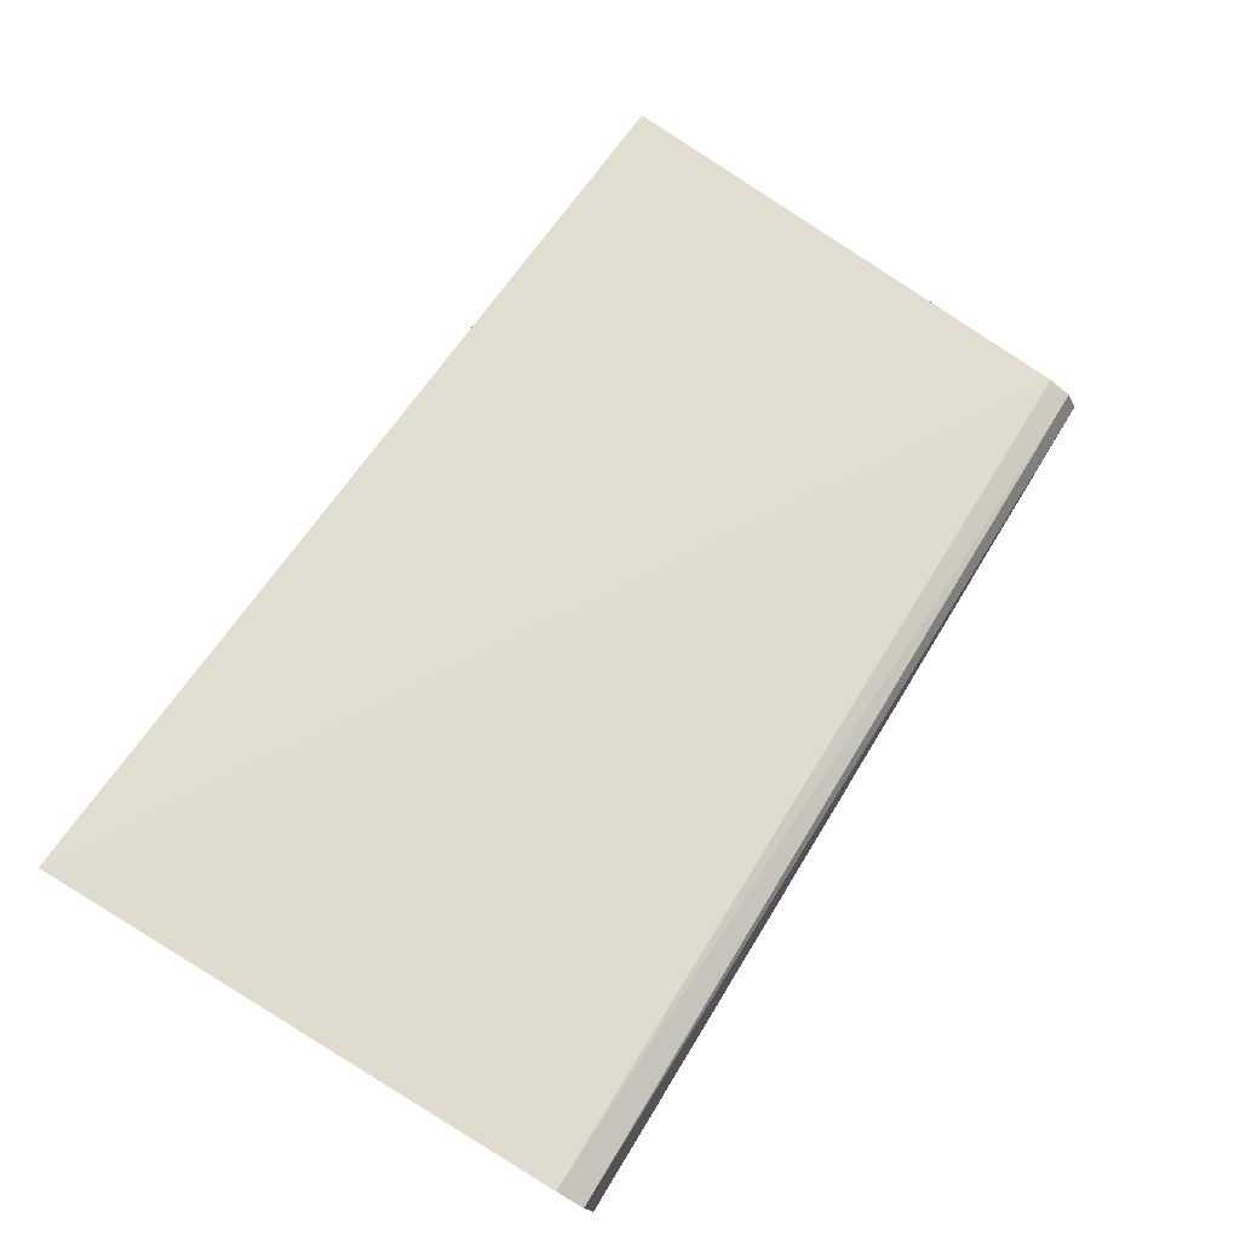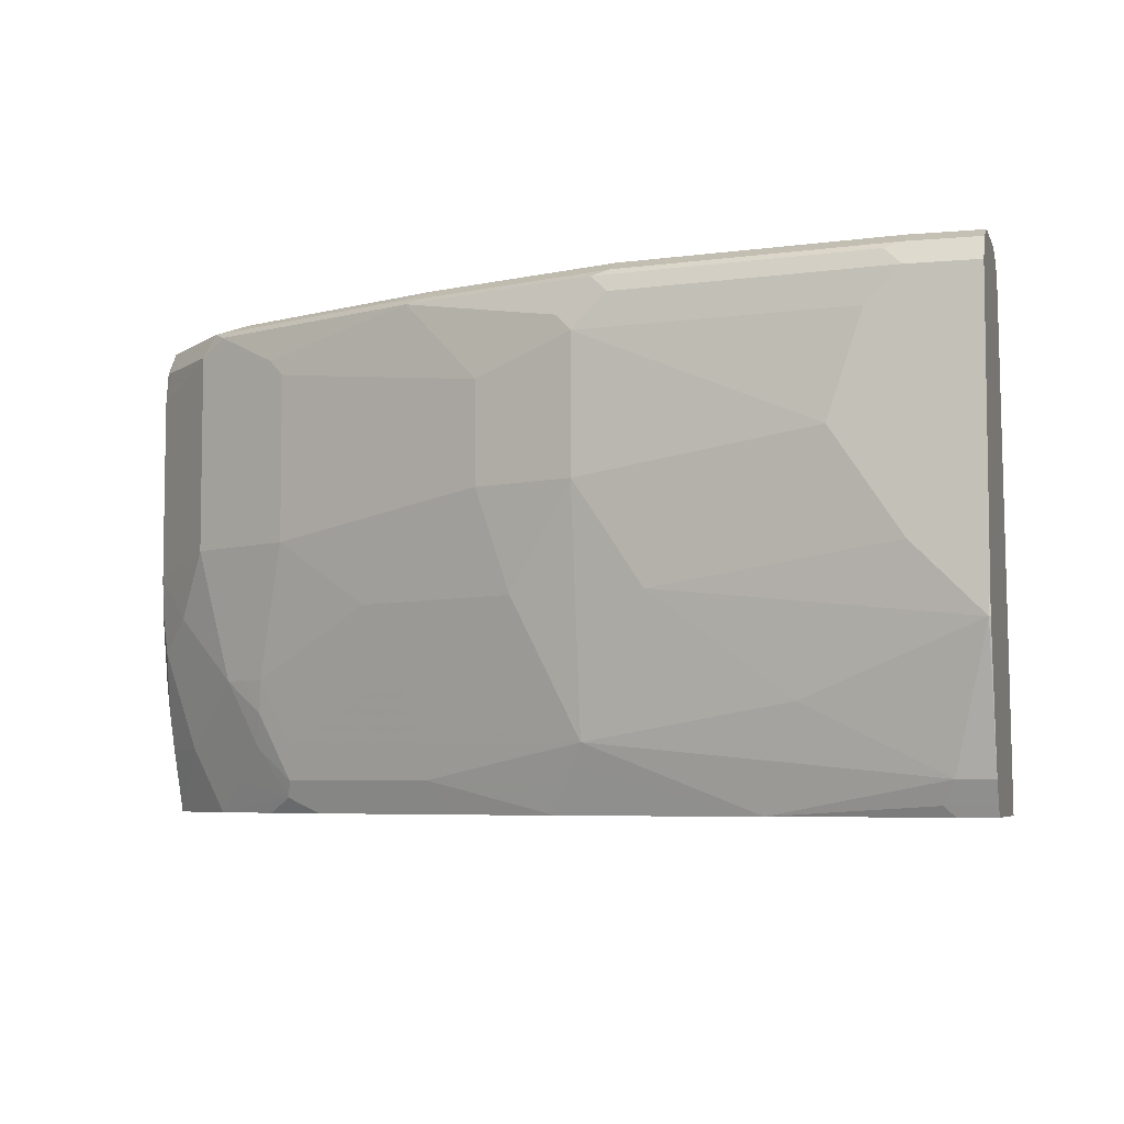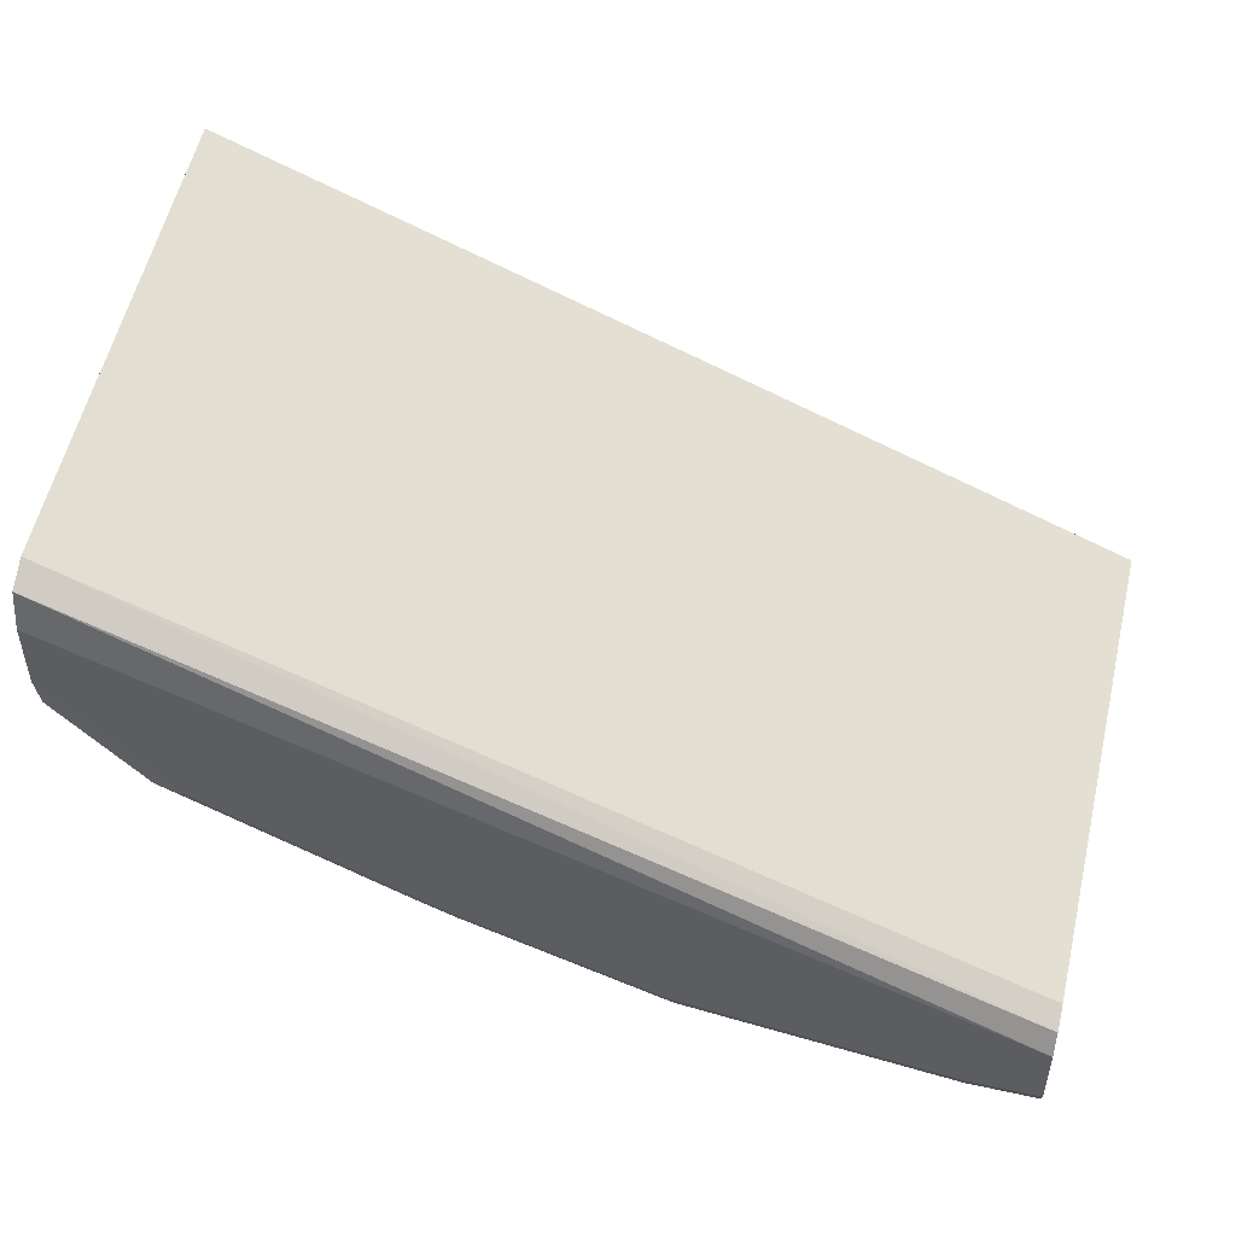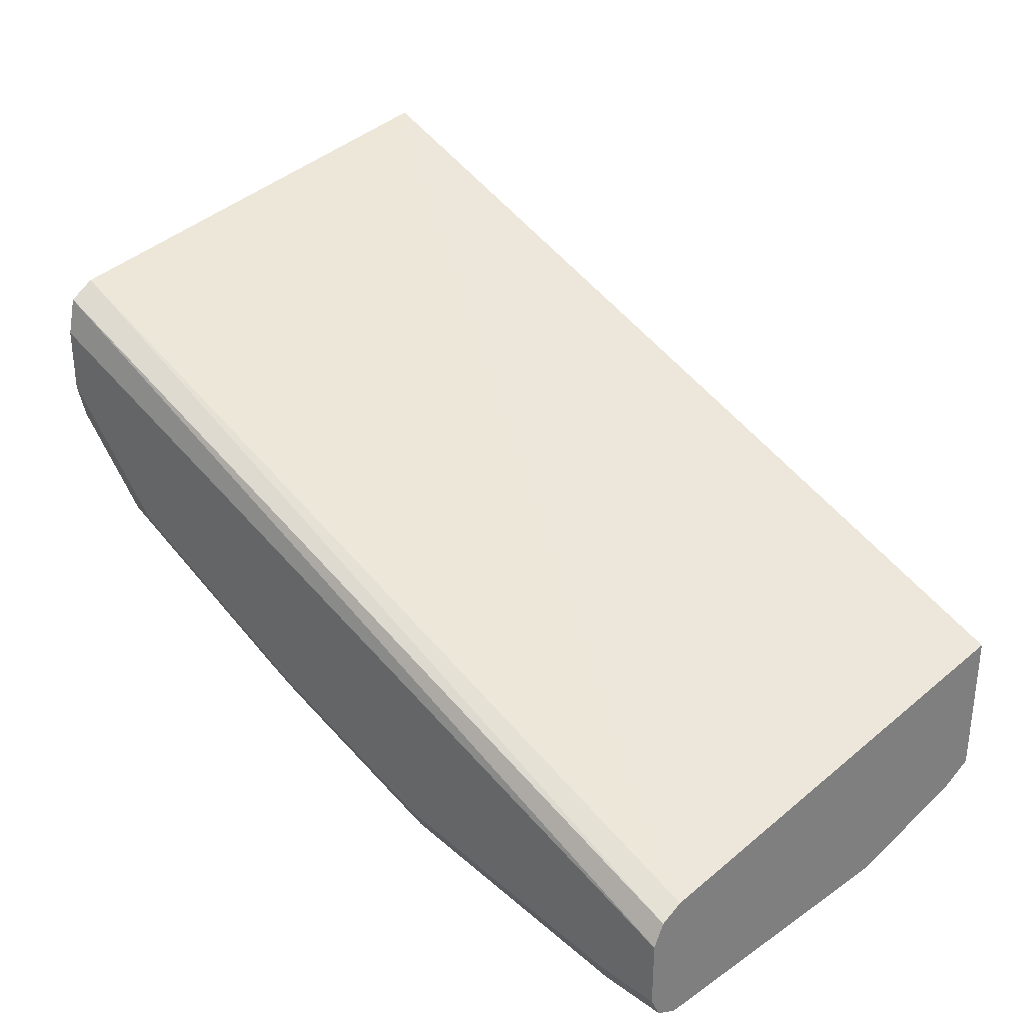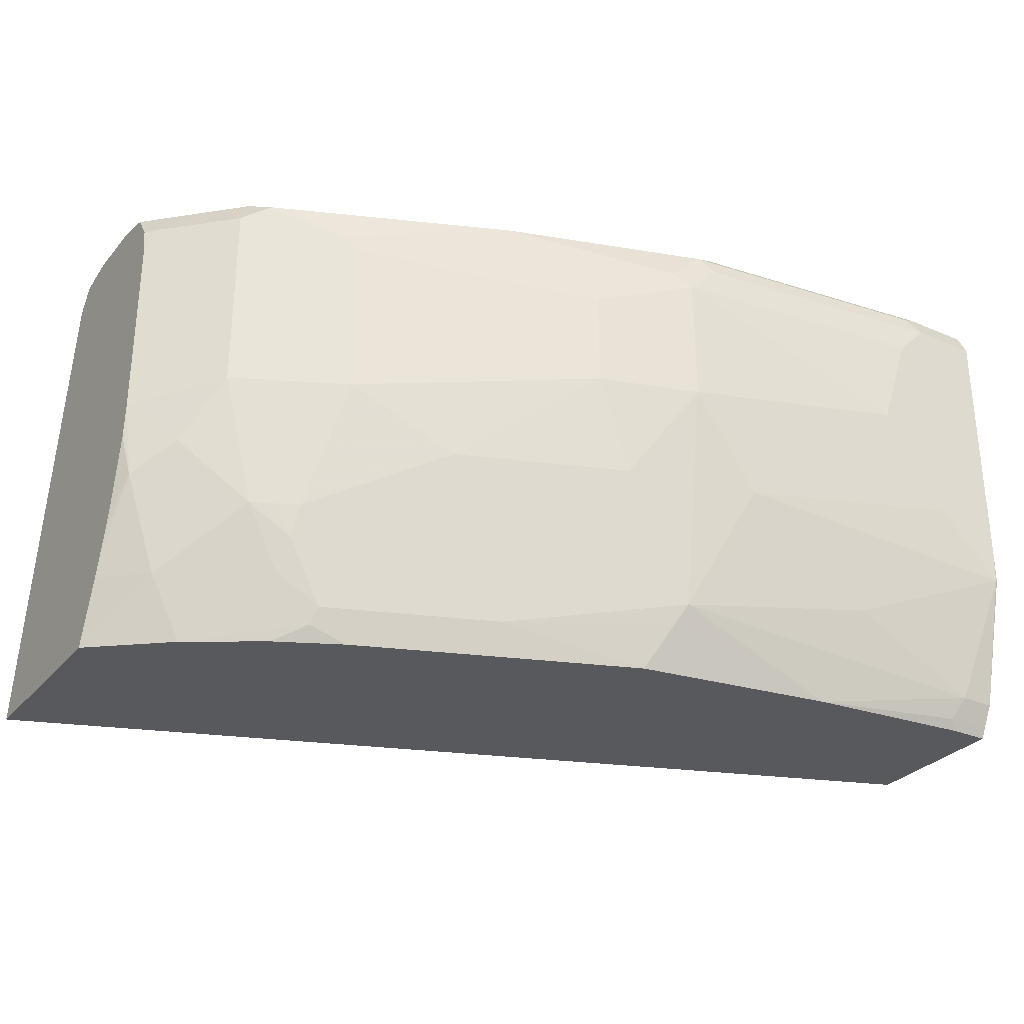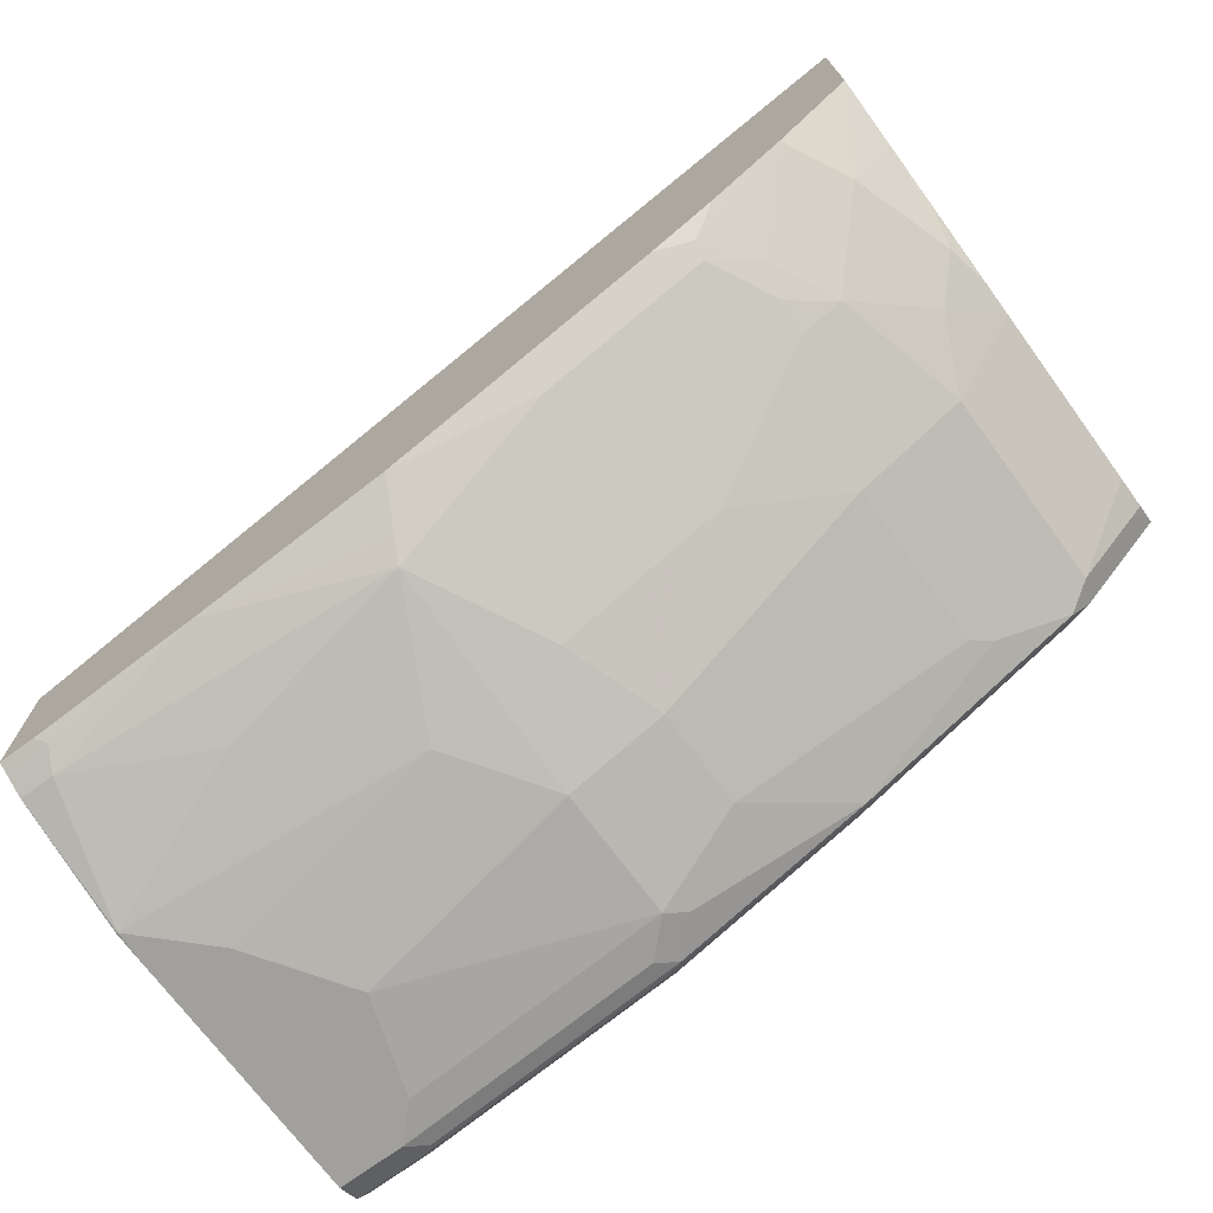
<metadata>
{"format":"obj","ext":"obj","renderer":"f3d","projection":"perspective","resolution":1024,"background":"white","views":[{"elev":79.0,"azim":121.7,"up":"+Z"},{"elev":-5.8,"azim":-164.3,"up":"+Y"},{"elev":49.1,"azim":-166.4,"up":"+Z"},{"elev":30.5,"azim":-134.2,"up":"+Z"},{"elev":-29.9,"azim":147.8,"up":"+Y"},{"elev":-71.6,"azim":36.3,"up":"+Z"}]}
</metadata>
<code>
v -0.0009027 0.199 -0.9152
v -0.0009027 0.3581 -0.9152
v 3.118e-05 0.1791 -0.9152
v -0.0009027 0.1793 -0.9151
v -0.0009027 0.3714 -0.9086
v 0.04979 0.3681 -0.9103
v 0.03982 0.3581 -0.9152
v 0.09949 0.1393 -0.8953
v 0.05969 0.1194 -0.8953
v 0.0199 0.09951 -0.8953
v -0.0009027 0.09951 -0.8953
v 0.03982 0.2189 -0.9152
v 0.1791 0.199 -0.8953
v -0.0009027 0.378 -0.8953
v 0.03982 0.3714 -0.9086
v 0.199 0.3714 -0.8887
v 0.209 0.3681 -0.8903
v 0.05969 0.3382 -0.9152
v 0.199 0.3581 -0.8953
v 0.2189 0.1194 -0.8754
v 0.02654 0.08622 -0.8887
v -0.0009027 0.09861 -0.8949
v 0.1201 0.08033 -0.8754
v 0.07962 0.2786 -0.9152
v 0.2189 0.2586 -0.8953
v -0.0009027 0.378 -0.8556
v 0.03982 0.378 -0.8953
v 0.199 0.378 -0.8754
v 0.2587 0.3714 -0.8688
v 0.2288 0.3482 -0.8903
v 0.3283 0.3681 -0.8506
v 0.2189 0.3382 -0.8953
v 0.2255 0.1061 -0.8688
v 0.2388 0.1592 -0.8754
v 0.3183 0.1194 -0.8357
v 0.3208 0.09951 -0.8307
v 0.02068 0.08033 -0.8858
v -0.0009027 0.08622 -0.8887
v 0.2387 0.08033 -0.8557
v 0.2785 0.2586 -0.8754
v 0.2587 0.199 -0.8754
v -0.0009027 0.3714 -0.8423
v 0.5291 0.3731 -0.6423
v 0.5291 0.378 -0.6647
v 0.3183 0.378 -0.8357
v 0.3183 0.3714 -0.8489
v 0.3382 0.3731 -0.8381
v 0.4675 0.3681 -0.7909
v 0.4277 0.3482 -0.8108
v 0.4178 0.3382 -0.8157
v 0.3183 0.3581 -0.8556
v 0.2785 0.3183 -0.8754
v 0.3382 0.1592 -0.8357
v 0.4178 0.1194 -0.7959
v 0.4203 0.09951 -0.7909
v 0.3017 0.08033 -0.8307
v -0.0009027 0.08033 -0.8858
v 0.4178 0.2387 -0.8157
v 0.3581 0.199 -0.8357
v -0.0009027 0.3599 -0.8366
v 0.5291 0.3581 -0.633
v 0.5291 0.378 -0.7045
v 0.4576 0.378 -0.776
v 0.4775 0.3731 -0.7784
v 0.4841 0.3581 -0.7826
v 0.4709 0.3581 -0.7892
v 0.4576 0.3581 -0.7959
v 0.4377 0.1592 -0.7959
v 0.4402 0.1393 -0.7909
v 0.4228 0.08954 -0.7859
v 0.4011 0.08033 -0.7909
v 0.4443 0.1194 -0.7826
v -0.0009027 0.08033 -0.7962
v 0.4576 0.2387 -0.7959
v 0.451 0.1592 -0.7892
v -0.0009027 0.3581 -0.8357
v 0.5291 0.08033 -0.587
v 0.5291 0.3731 -0.7269
v 0.5173 0.3731 -0.7387
v 0.4974 0.3731 -0.7585
v 0.5239 0.3581 -0.7428
v 0.5291 0.3382 -0.7402
v 0.4841 0.2387 -0.7826
v 0.4709 0.2387 -0.7892
v 0.4642 0.1592 -0.7826
v 0.4642 0.09951 -0.7627
v 0.484 0.08033 -0.7431
v 0.44 0.08033 -0.7714
v 0.4841 0.1393 -0.7627
v 0.504 0.1194 -0.7428
v 0.5291 0.08033 -0.7054
v 0.5291 0.3581 -0.7373
v 0.5291 0.2266 -0.7402
v 0.504 0.199 -0.7627
v 0.5239 0.1791 -0.7428
v 0.4846 0.08033 -0.7426
v 0.5291 0.1289 -0.7221
v 0.5291 0.1194 -0.7191
v 0.5291 0.2055 -0.739
v 0.5291 0.1592 -0.7307
v 0.5291 0.1467 -0.7275
f 43 78 62
f 48 67 50
f 43 92 78
f 43 62 44
f 45 63 47
f 45 47 46
f 47 63 64
f 48 64 65
f 48 65 66
f 48 66 67
f 53 59 68
f 50 67 74
f 50 74 58
f 50 52 51
f 53 68 54
f 54 68 69
f 54 69 55
f 55 70 71
f 55 69 72
f 55 72 70
f 58 74 75
f 48 50 49
f 43 82 92
f 40 59 41
f 43 99 93
f 34 41 59
f 58 75 68
f 34 59 53
f 35 53 54
f 35 54 36
f 36 54 55
f 36 55 71
f 36 71 56
f 36 56 39
f 40 52 50
f 40 50 58
f 40 58 59
f 42 60 61
f 42 61 43
f 43 61 77
f 43 77 91
f 43 91 98
f 43 98 97
f 43 97 101
f 43 101 100
f 43 100 99
f 43 93 82
f 58 68 59
f 74 84 75
f 61 76 77
f 75 83 85
f 78 92 81
f 78 81 79
f 79 81 80
f 81 92 82
f 83 93 94
f 83 94 85
f 85 94 95
f 85 95 89
f 86 90 87
f 87 90 96
f 89 95 90
f 90 95 97
f 90 97 98
f 90 98 91
f 90 91 96
f 93 99 95
f 95 101 97
f 95 99 100
f 95 100 101
f 33 36 39
f 75 84 83
f 60 76 61
f 73 77 76
f 72 89 90
f 62 78 79
f 62 79 63
f 63 79 80
f 63 80 64
f 64 80 65
f 65 80 81
f 65 81 82
f 65 82 93
f 65 93 83
f 65 83 84
f 65 84 66
f 66 84 74
f 66 74 67
f 68 75 69
f 69 75 85
f 69 85 72
f 70 72 86
f 70 86 87
f 70 87 88
f 70 88 71
f 72 85 89
f 72 90 86
f 32 51 52
f 93 95 94
f 31 49 50
f 3 13 8
f 5 14 27
f 5 27 15
f 5 15 6
f 6 15 16
f 6 16 17
f 6 17 19
f 6 19 7
f 7 19 32
f 7 32 18
f 8 13 20
f 8 20 9
f 9 20 10
f 10 21 22
f 10 22 11
f 10 20 23
f 10 23 21
f 12 24 25
f 12 25 13
f 13 25 20
f 14 26 44
f 3 12 13
f 14 44 62
f 3 10 11
f 3 8 9
f 31 50 51
f 1 2 7
f 1 7 18
f 1 18 24
f 1 24 12
f 1 12 3
f 1 3 4
f 1 4 11
f 1 11 22
f 1 22 38
f 1 38 57
f 1 57 73
f 1 73 76
f 1 76 60
f 1 60 42
f 1 42 26
f 1 26 14
f 1 14 5
f 1 5 2
f 2 5 6
f 2 6 7
f 3 9 10
f 14 62 63
f 3 11 4
f 14 45 28
f 23 88 87
f 23 87 96
f 23 96 91
f 23 91 77
f 23 77 73
f 23 73 57
f 23 57 37
f 24 32 25
f 25 32 52
f 25 40 41
f 23 71 88
f 25 41 34
f 26 43 44
f 29 45 46
f 29 46 31
f 30 31 51
f 30 51 32
f 31 46 47
f 31 47 64
f 31 64 48
f 31 48 49
f 14 63 45
f 26 42 43
f 23 56 71
f 25 52 40
f 23 39 56
f 15 27 28
f 15 28 16
f 16 28 45
f 16 45 29
f 16 29 31
f 16 31 17
f 17 30 32
f 17 32 19
f 17 31 30
f 18 32 24
f 20 33 23
f 14 28 27
f 20 34 53
f 20 53 35
f 20 35 36
f 20 36 33
f 21 37 57
f 21 57 38
f 21 38 22
f 21 23 37
f 23 33 39
f 20 25 34

</code>
